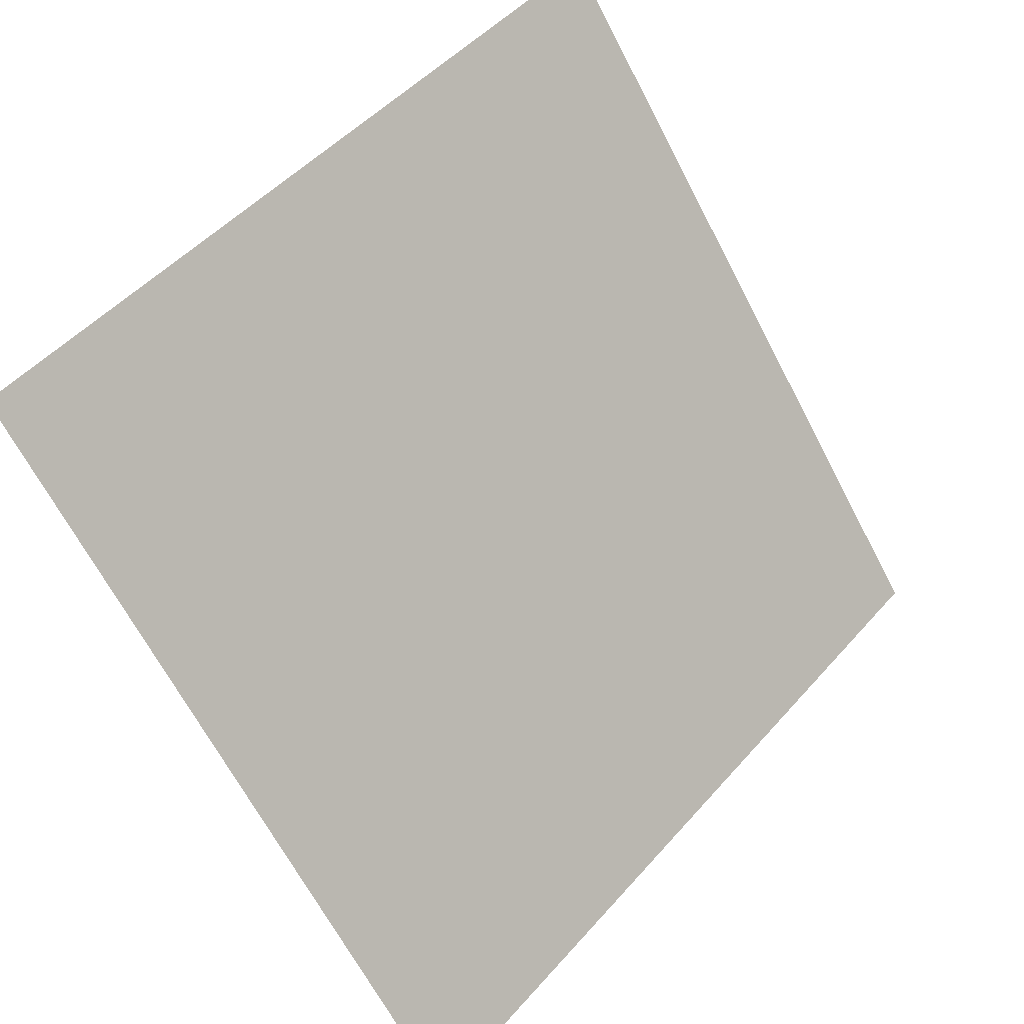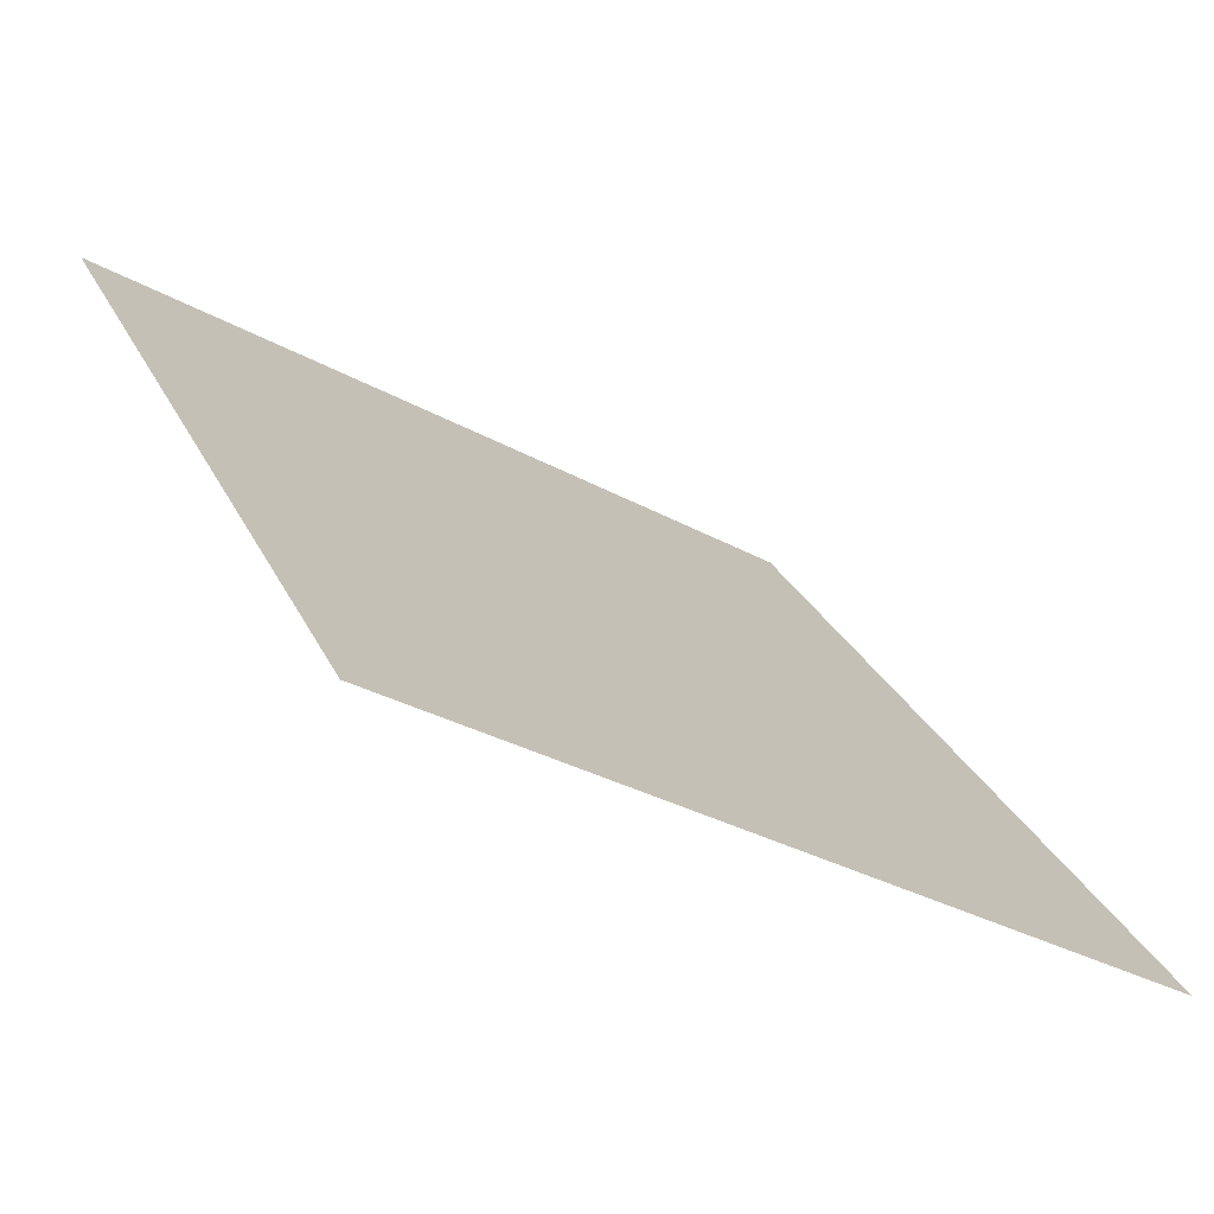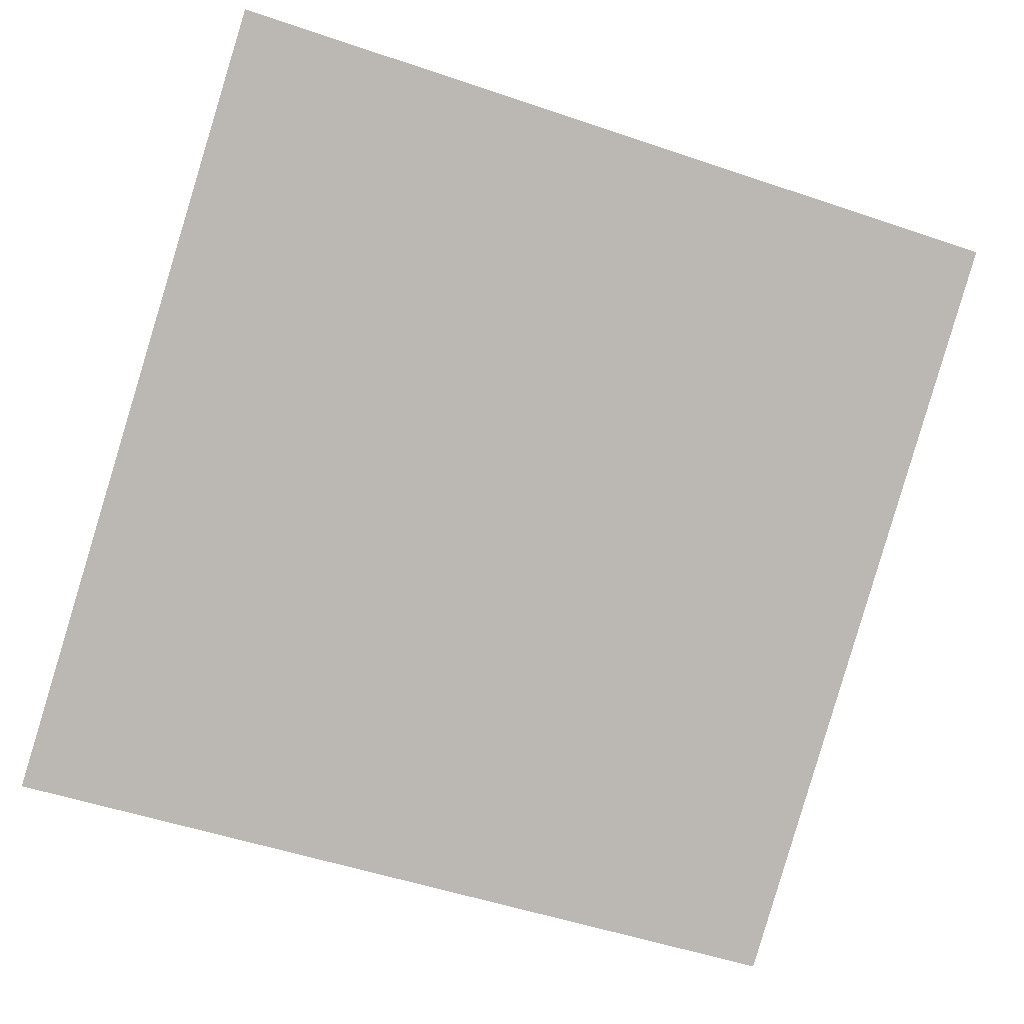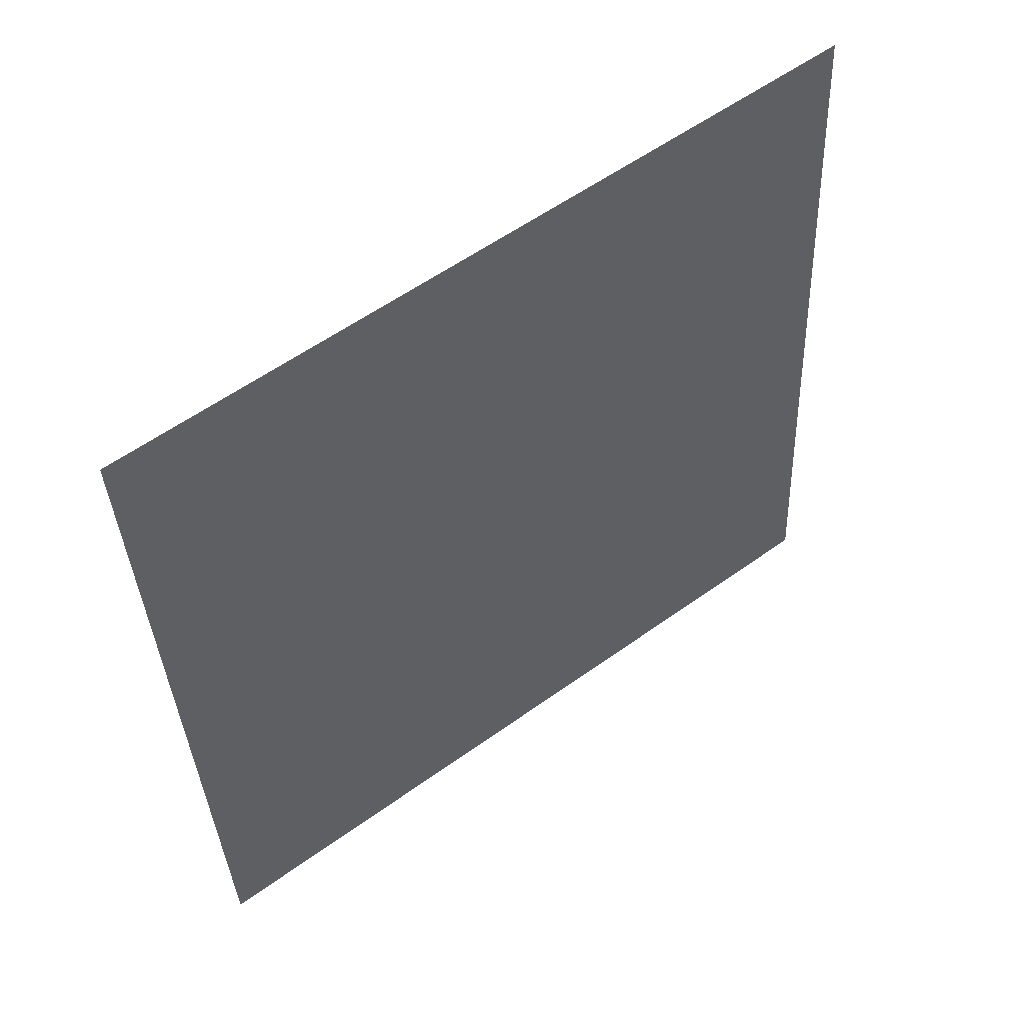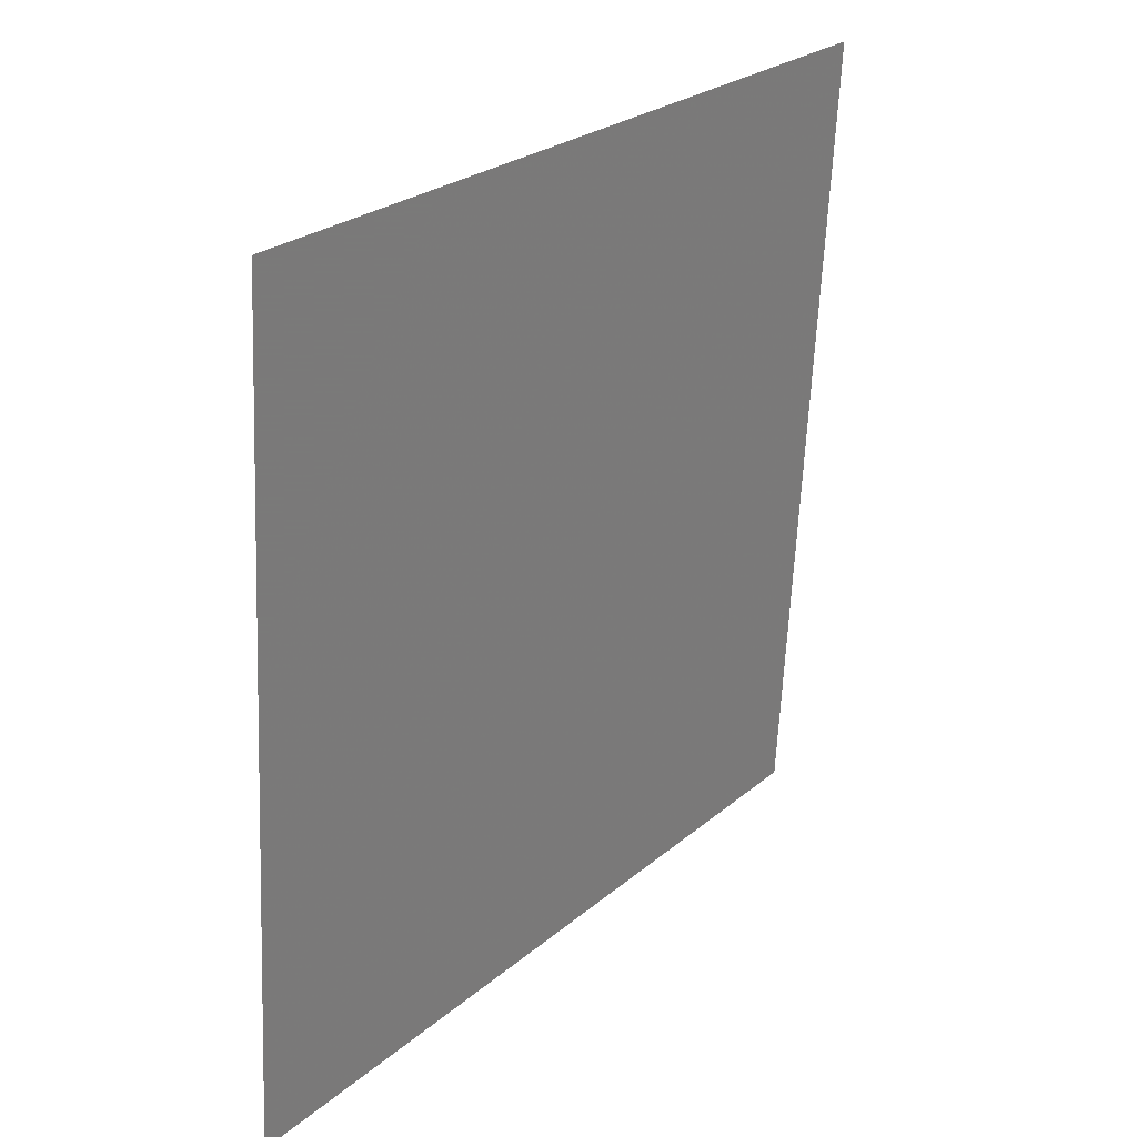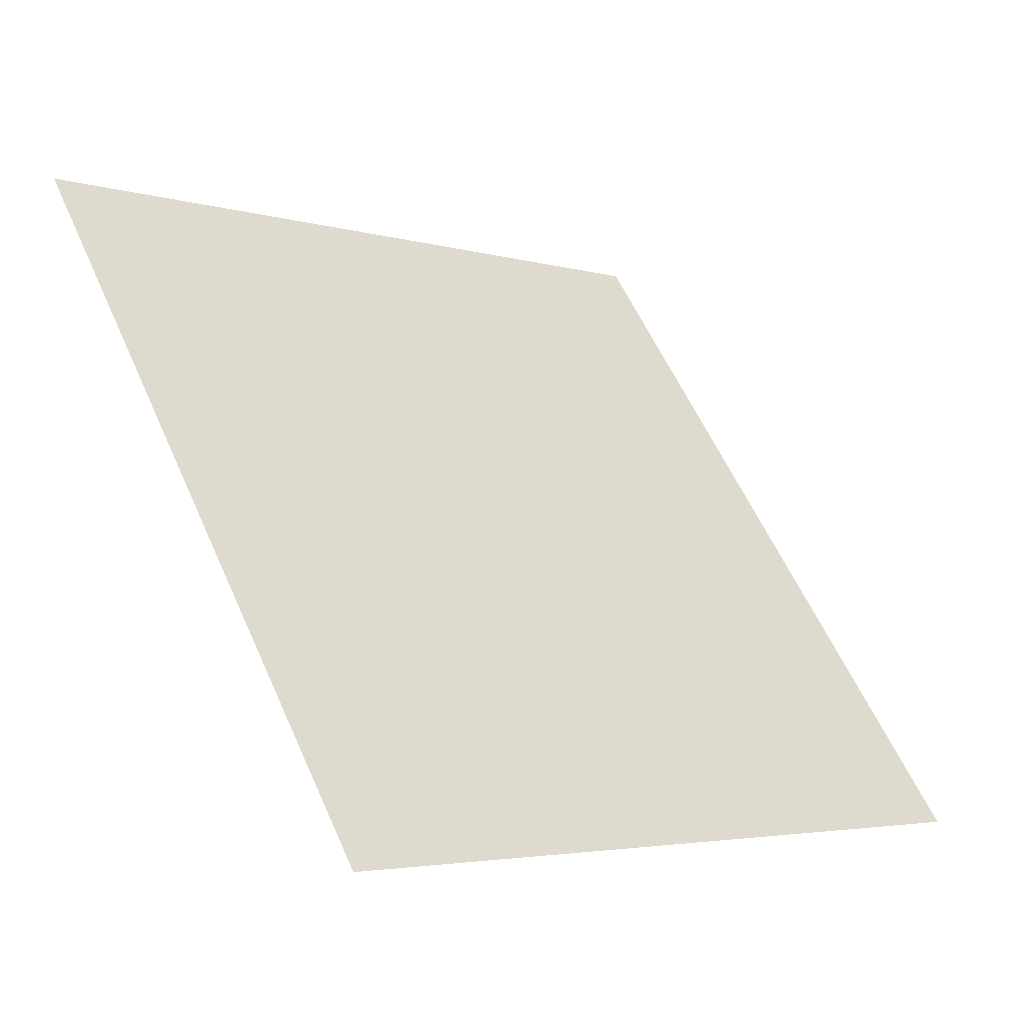
<metadata>
{"format":"obj","ext":"obj","renderer":"f3d","projection":"perspective","resolution":1024,"background":"white","views":[{"elev":49.1,"azim":-52.3,"up":"+Z"},{"elev":-31.1,"azim":-39.4,"up":"+Z"},{"elev":-47.4,"azim":-19.7,"up":"+Y"},{"elev":-34.9,"azim":-87.0,"up":"+Y"},{"elev":-63.3,"azim":86.1,"up":"+Z"},{"elev":56.9,"azim":66.6,"up":"+Y"}]}
</metadata>
<code>
v -0.03193 0.5941 0.2498
v -0.03849 0.5942 0.2499
v -0.03837 0.5981 0.2552
v -0.03181 0.598 0.2551
f 4 3 2 1

</code>
